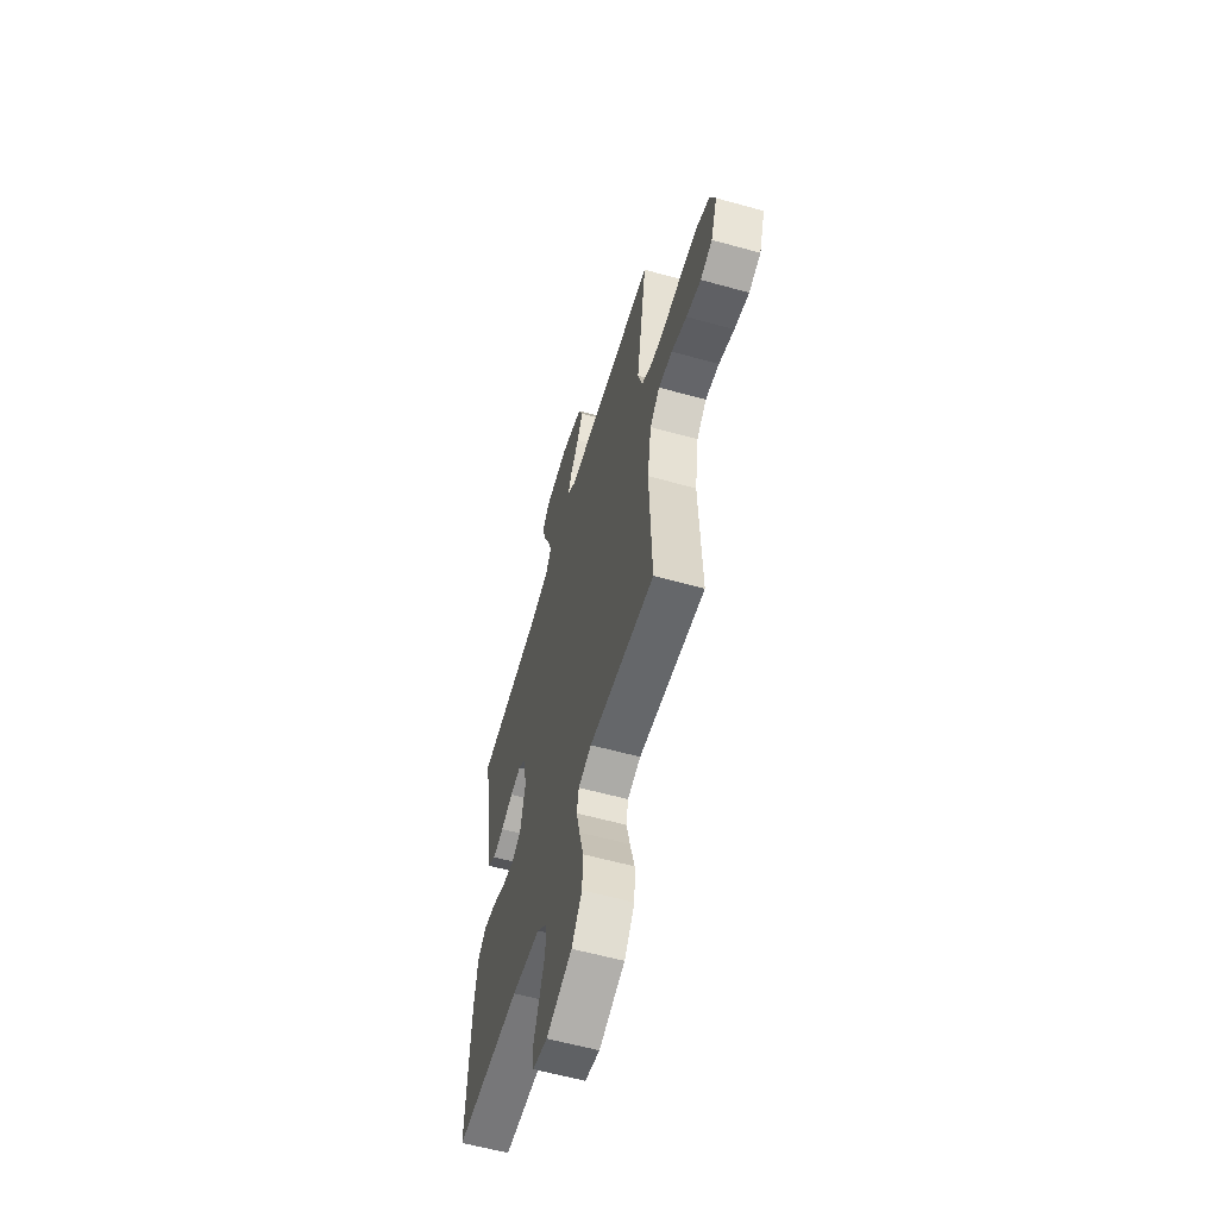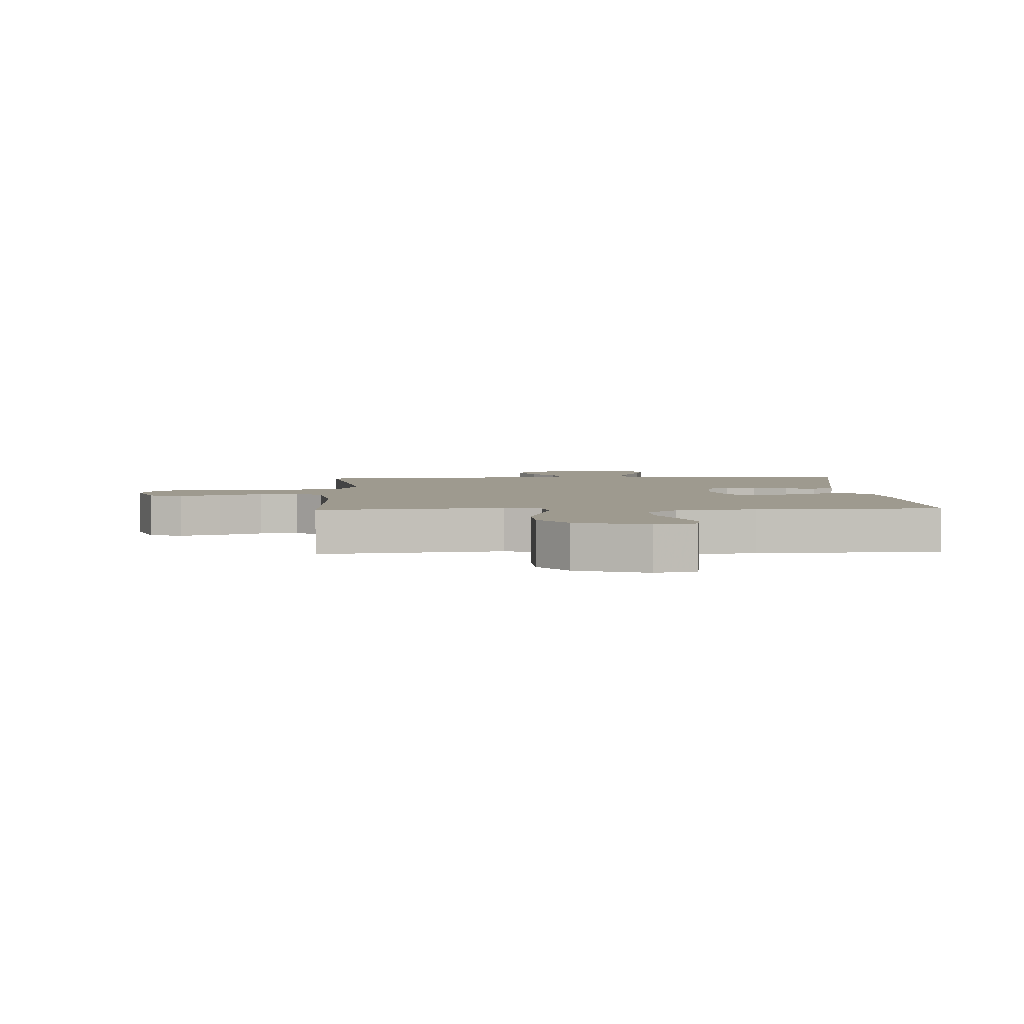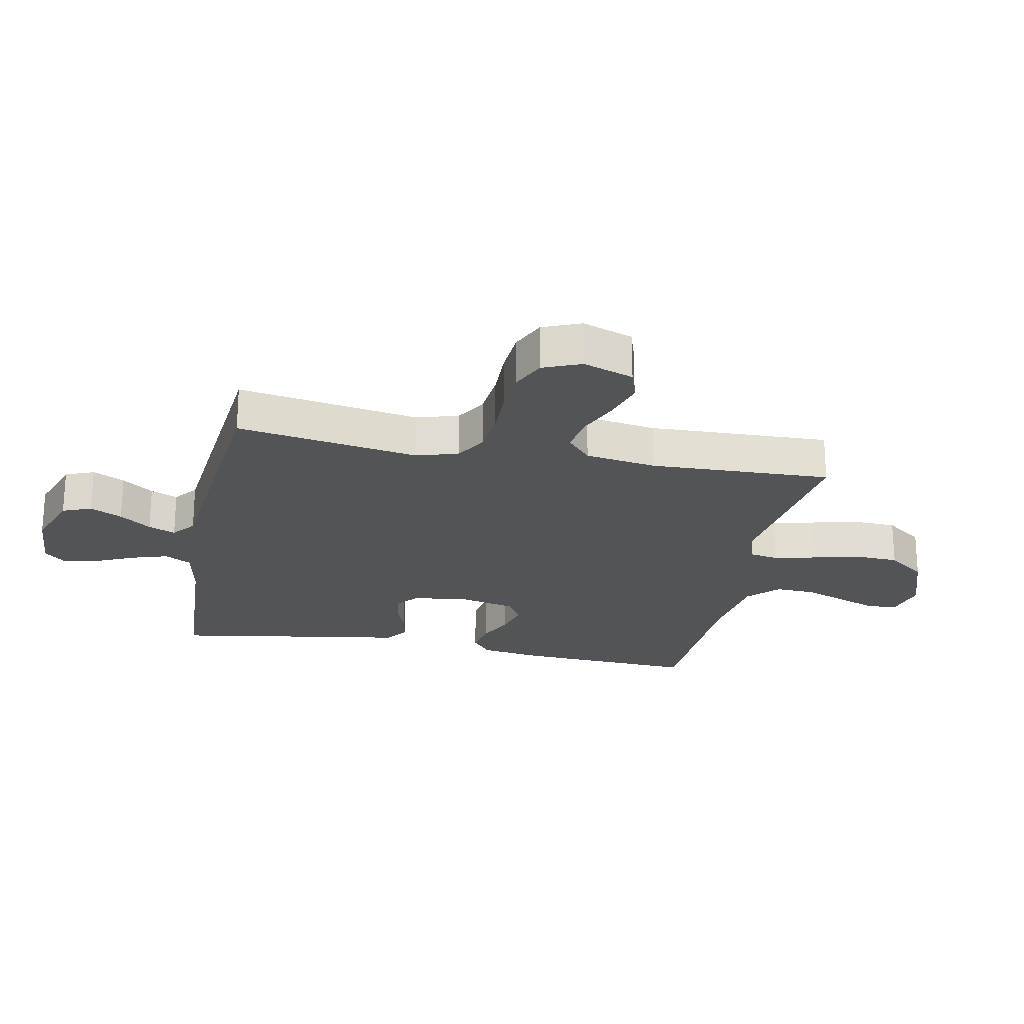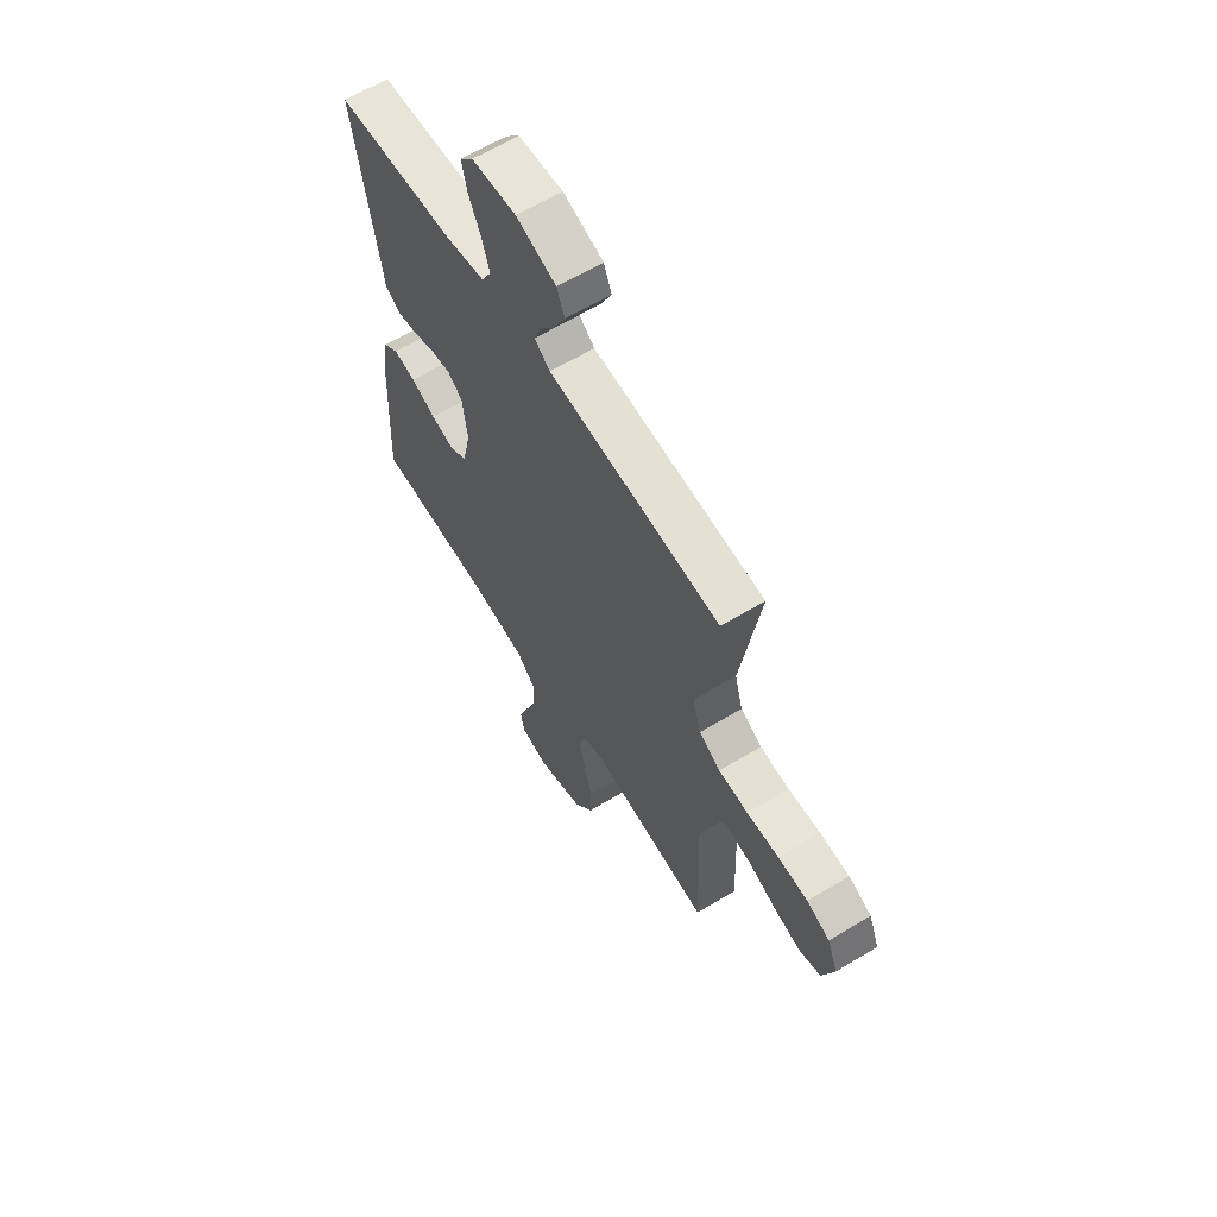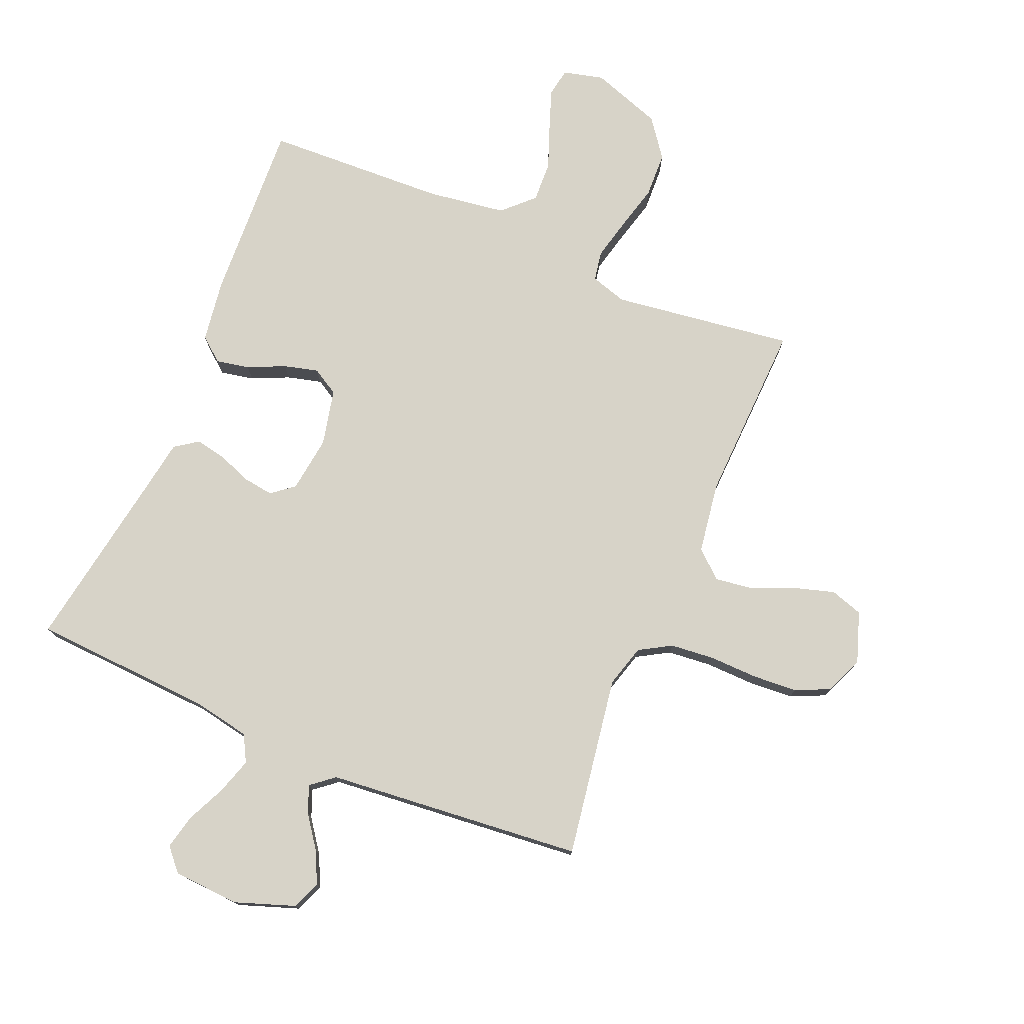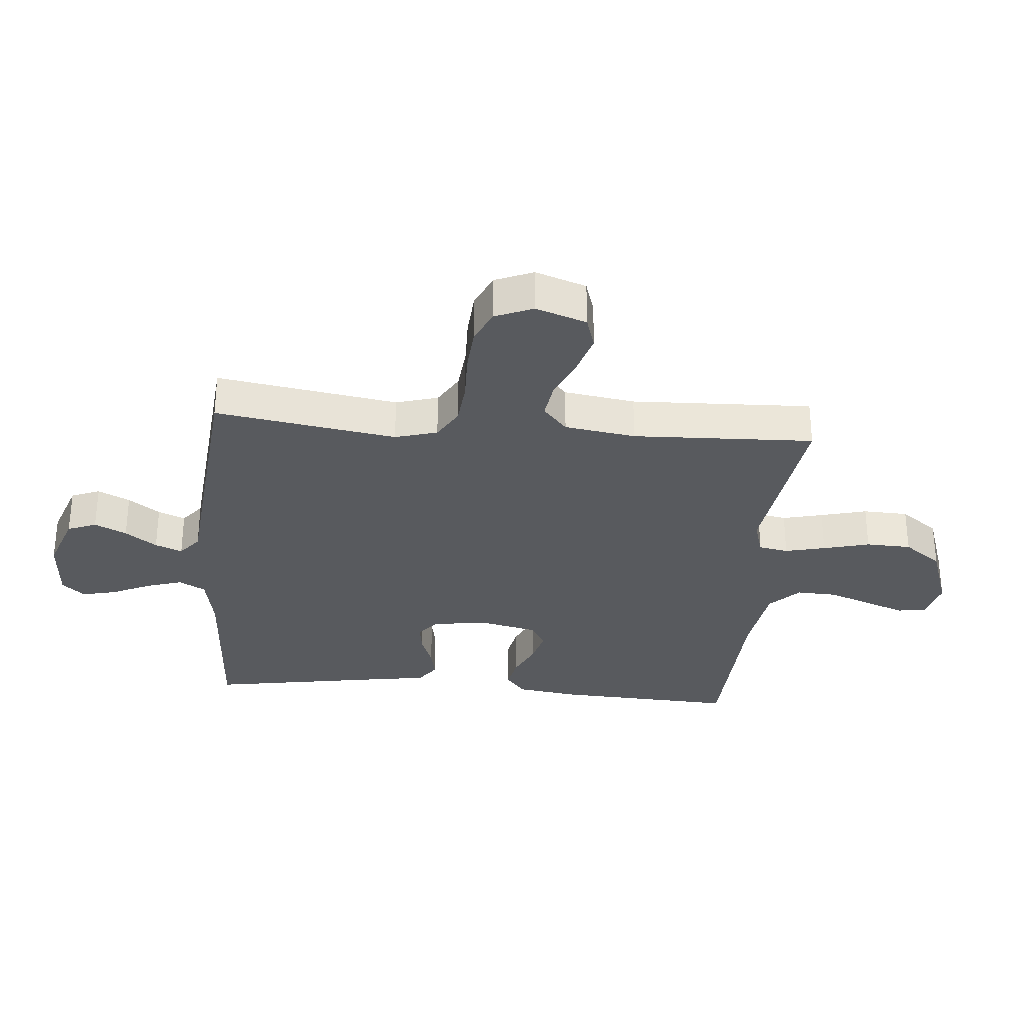
<metadata>
{"format":"obj","ext":"obj","renderer":"f3d","projection":"perspective","resolution":1024,"background":"white","views":[{"elev":-59.7,"azim":74.1,"up":"+Z"},{"elev":3.7,"azim":177.5,"up":"+Y"},{"elev":-23.1,"azim":78.7,"up":"+Y"},{"elev":62.1,"azim":58.5,"up":"+Z"},{"elev":76.5,"azim":22.9,"up":"+Y"},{"elev":-31.0,"azim":85.1,"up":"+Y"}]}
</metadata>
<code>
v -0.5 0.07 -0.5
v -0.485 0.07 -0.2
v -0.47 0.07 -0.097
v -0.43 0.07 -0.065
v -0.375 0.07 -0.076
v -0.314 0.07 -0.104
v -0.257 0.07 -0.119
v -0.213 0.07 -0.093
v -0.192 0.07 0
v -0.204 0.07 0.093
v -0.241 0.07 0.123
v -0.291 0.07 0.116
v -0.347 0.07 0.095
v -0.398 0.07 0.085
v -0.436 0.07 0.112
v -0.45 0.07 0.2
v -0.5 0.07 0.5
v -0.2 0.07 0.517
v -0.105 0.07 0.535
v -0.081 0.07 0.579
v -0.1 0.07 0.639
v -0.13 0.07 0.704
v -0.143 0.07 0.761
v -0.11 0.07 0.798
v 0 0.07 0.805
v 0.099 0.07 0.77
v 0.118 0.07 0.722
v 0.092 0.07 0.669
v 0.054 0.07 0.617
v 0.036 0.07 0.572
v 0.074 0.07 0.541
v 0.2 0.07 0.529
v 0.5 0.07 0.5
v 0.452 0.07 0.2
v 0.472 0.07 0.13
v 0.525 0.07 0.099
v 0.598 0.07 0.092
v 0.678 0.07 0.094
v 0.752 0.07 0.089
v 0.809 0.07 0.063
v 0.835 0.07 0
v 0.806 0.07 -0.084
v 0.752 0.07 -0.101
v 0.685 0.07 -0.081
v 0.615 0.07 -0.051
v 0.552 0.07 -0.042
v 0.507 0.07 -0.082
v 0.489 0.07 -0.2
v 0.5 0.07 -0.5
v 0.2 0.07 -0.459
v 0.14 0.07 -0.477
v 0.131 0.07 -0.526
v 0.147 0.07 -0.593
v 0.167 0.07 -0.67
v 0.164 0.07 -0.745
v 0.117 0.07 -0.808
v 0 0.07 -0.848
v -0.067 0.07 -0.831
v -0.075 0.07 -0.784
v -0.051 0.07 -0.718
v -0.024 0.07 -0.647
v -0.021 0.07 -0.58
v -0.07 0.07 -0.532
v -0.2 0.07 -0.513
v -0.5 0 -0.5
v -0.485 0 -0.2
v -0.47 0 -0.097
v -0.43 0 -0.065
v -0.375 0 -0.076
v -0.314 0 -0.104
v -0.257 0 -0.119
v -0.213 0 -0.093
v -0.192 0 0
v -0.204 0 0.093
v -0.241 0 0.123
v -0.291 0 0.116
v -0.347 0 0.095
v -0.398 0 0.085
v -0.436 0 0.112
v -0.45 0 0.2
v -0.5 0 0.5
v -0.2 0 0.517
v -0.105 0 0.535
v -0.081 0 0.579
v -0.1 0 0.639
v -0.13 0 0.704
v -0.143 0 0.761
v -0.11 0 0.798
v 0 0 0.805
v 0.099 0 0.77
v 0.118 0 0.722
v 0.092 0 0.669
v 0.054 0 0.617
v 0.036 0 0.572
v 0.074 0 0.541
v 0.2 0 0.529
v 0.5 0 0.5
v 0.452 0 0.2
v 0.472 0 0.13
v 0.525 0 0.099
v 0.598 0 0.092
v 0.678 0 0.094
v 0.752 0 0.089
v 0.809 0 0.063
v 0.835 0 0
v 0.806 0 -0.084
v 0.752 0 -0.101
v 0.685 0 -0.081
v 0.615 0 -0.051
v 0.552 0 -0.042
v 0.507 0 -0.082
v 0.489 0 -0.2
v 0.5 0 -0.5
v 0.2 0 -0.459
v 0.14 0 -0.477
v 0.131 0 -0.526
v 0.147 0 -0.593
v 0.167 0 -0.67
v 0.164 0 -0.745
v 0.117 0 -0.808
v 0 0 -0.848
v -0.067 0 -0.831
v -0.075 0 -0.784
v -0.051 0 -0.718
v -0.024 0 -0.647
v -0.021 0 -0.58
v -0.07 0 -0.532
v -0.2 0 -0.513
f 59 60 61
f 58 59 61
f 57 58 61
f 56 57 61
f 55 56 61
f 54 55 61
f 53 54 61
f 52 53 61 62
f 51 52 62 63
f 48 49 50
f 51 63 64
f 50 51 64
f 48 50 64
f 47 48 64
f 43 44 45
f 42 43 45
f 41 42 45
f 40 41 45
f 39 40 45
f 38 39 45
f 37 38 45
f 36 37 45 46
f 64 1 2
f 47 64 2
f 46 47 2
f 36 46 2
f 35 36 2
f 31 32 33 34
f 27 28 29
f 26 27 29
f 25 26 29
f 24 25 29
f 23 24 29
f 22 23 29
f 21 22 29
f 20 21 29 30
f 31 34 35
f 30 31 35
f 20 30 35
f 19 20 35
f 14 15 16
f 13 14 16
f 12 13 16
f 16 17 18
f 12 16 18
f 11 12 18
f 4 5 6
f 3 4 6
f 2 3 6
f 2 6 7
f 35 2 7
f 18 19 35
f 11 18 35
f 10 11 35
f 9 10 35
f 8 9 35
f 7 8 35
f 125 124 123
f 125 123 122
f 125 122 121
f 125 121 120
f 125 120 119
f 125 119 118
f 125 118 117
f 126 125 117 116
f 127 126 116 115
f 114 113 112
f 128 127 115
f 128 115 114
f 128 114 112
f 128 112 111
f 109 108 107
f 109 107 106
f 109 106 105
f 109 105 104
f 109 104 103
f 109 103 102
f 109 102 101
f 110 109 101 100
f 66 65 128
f 66 128 111
f 66 111 110
f 66 110 100
f 66 100 99
f 98 97 96 95
f 93 92 91
f 93 91 90
f 93 90 89
f 93 89 88
f 93 88 87
f 93 87 86
f 93 86 85
f 94 93 85 84
f 99 98 95
f 99 95 94
f 99 94 84
f 99 84 83
f 80 79 78
f 80 78 77
f 80 77 76
f 82 81 80
f 82 80 76
f 82 76 75
f 70 69 68
f 70 68 67
f 70 67 66
f 71 70 66
f 71 66 99
f 99 83 82
f 99 82 75
f 99 75 74
f 99 74 73
f 99 73 72
f 99 72 71
f 1 65 66 2
f 2 66 67 3
f 3 67 68 4
f 4 68 69 5
f 5 69 70 6
f 6 70 71 7
f 7 71 72 8
f 8 72 73 9
f 9 73 74 10
f 10 74 75 11
f 11 75 76 12
f 12 76 77 13
f 13 77 78 14
f 14 78 79 15
f 15 79 80 16
f 16 80 81 17
f 17 81 82 18
f 18 82 83 19
f 19 83 84 20
f 20 84 85 21
f 21 85 86 22
f 22 86 87 23
f 23 87 88 24
f 24 88 89 25
f 25 89 90 26
f 26 90 91 27
f 27 91 92 28
f 28 92 93 29
f 29 93 94 30
f 30 94 95 31
f 31 95 96 32
f 32 96 97 33
f 33 97 98 34
f 34 98 99 35
f 35 99 100 36
f 36 100 101 37
f 37 101 102 38
f 38 102 103 39
f 39 103 104 40
f 40 104 105 41
f 41 105 106 42
f 42 106 107 43
f 43 107 108 44
f 44 108 109 45
f 45 109 110 46
f 46 110 111 47
f 47 111 112 48
f 48 112 113 49
f 49 113 114 50
f 50 114 115 51
f 51 115 116 52
f 52 116 117 53
f 53 117 118 54
f 54 118 119 55
f 55 119 120 56
f 56 120 121 57
f 57 121 122 58
f 58 122 123 59
f 59 123 124 60
f 60 124 125 61
f 61 125 126 62
f 62 126 127 63
f 63 127 128 64
f 64 128 65 1

</code>
